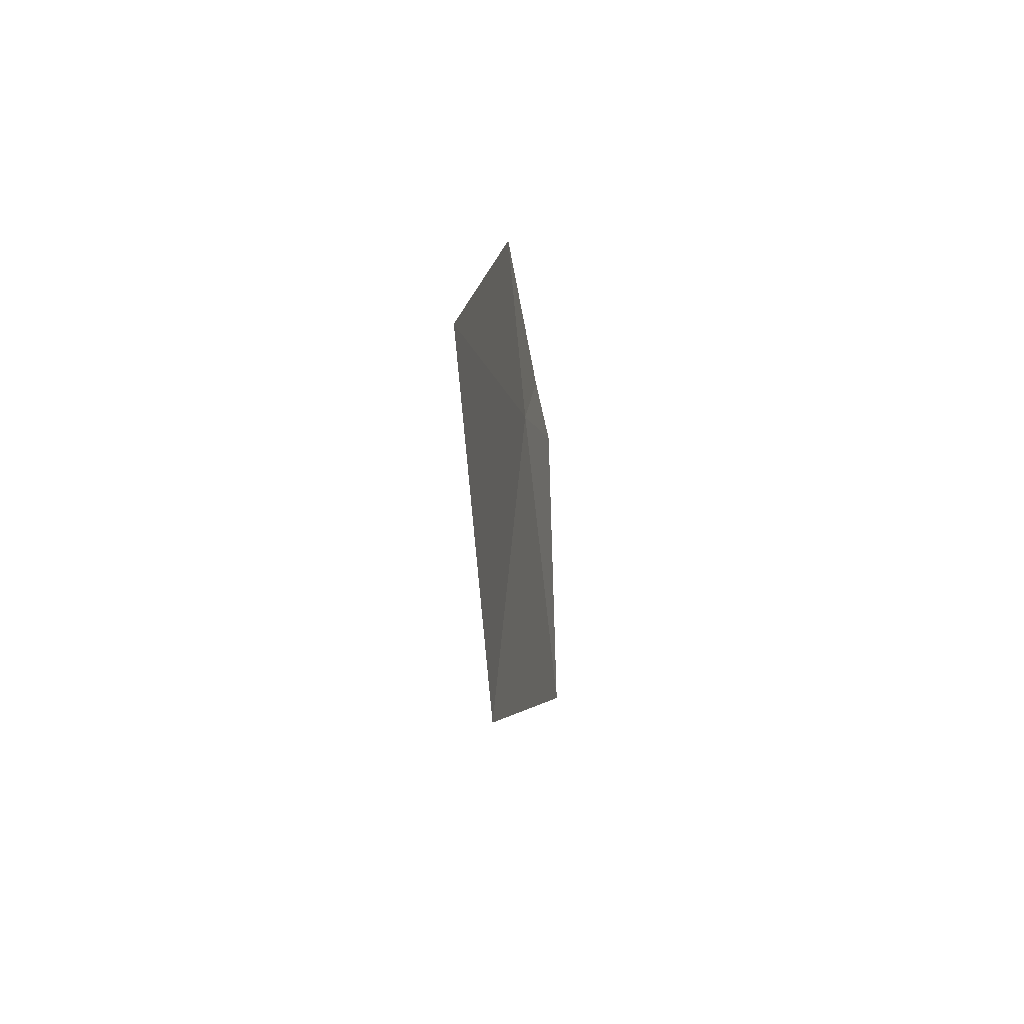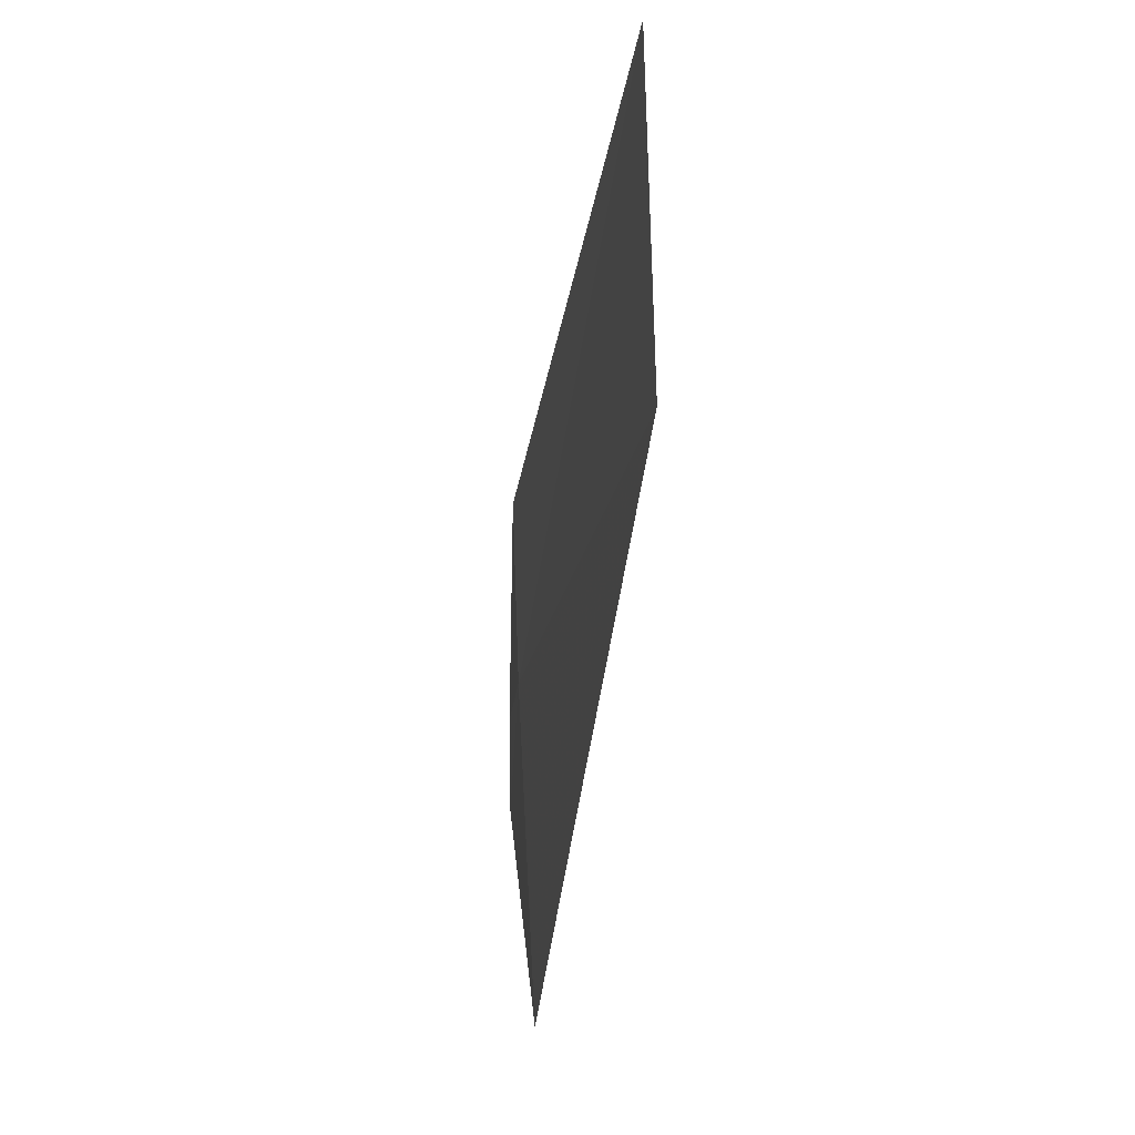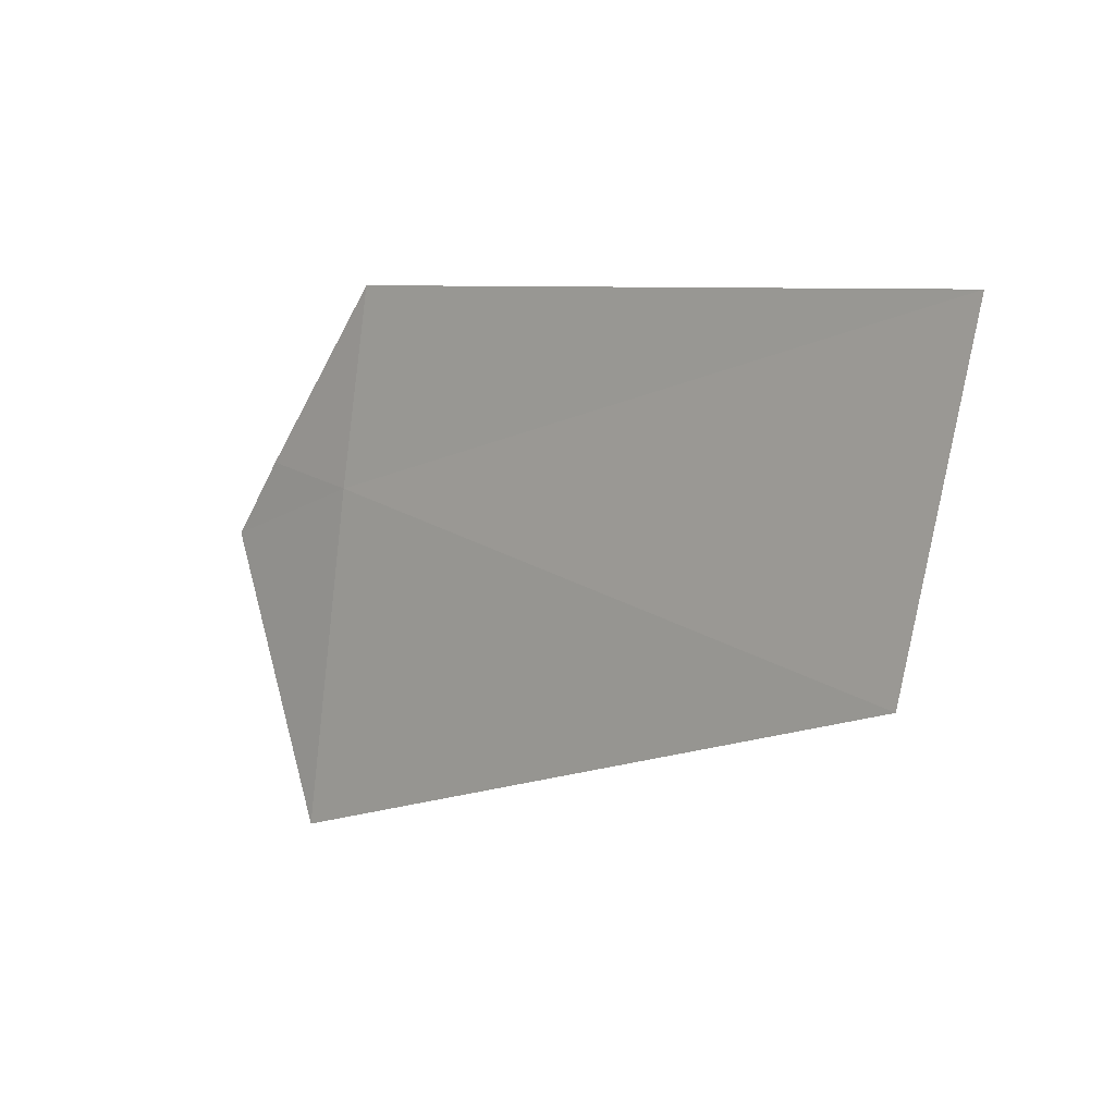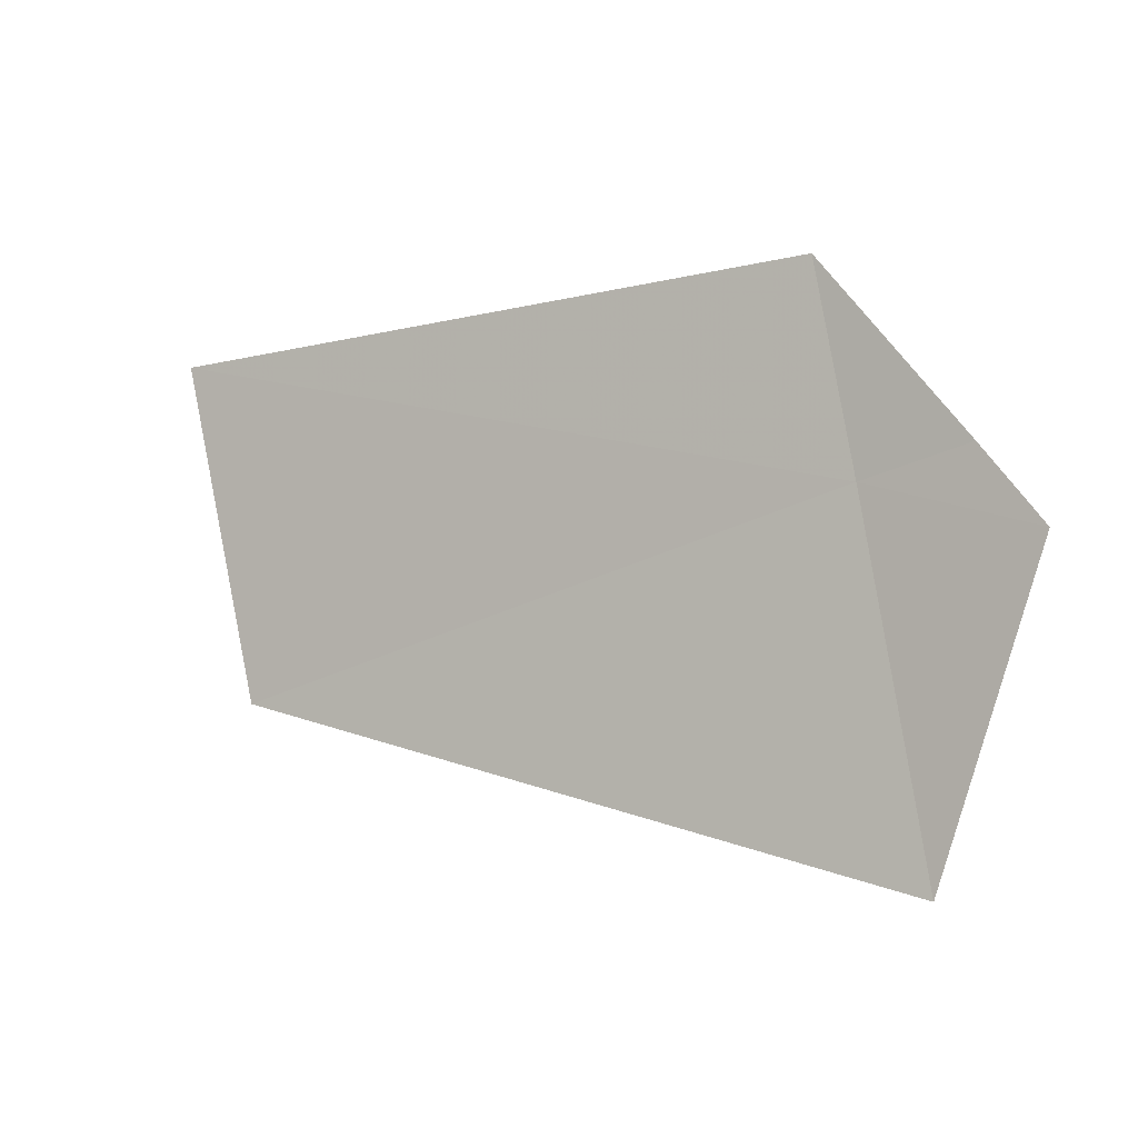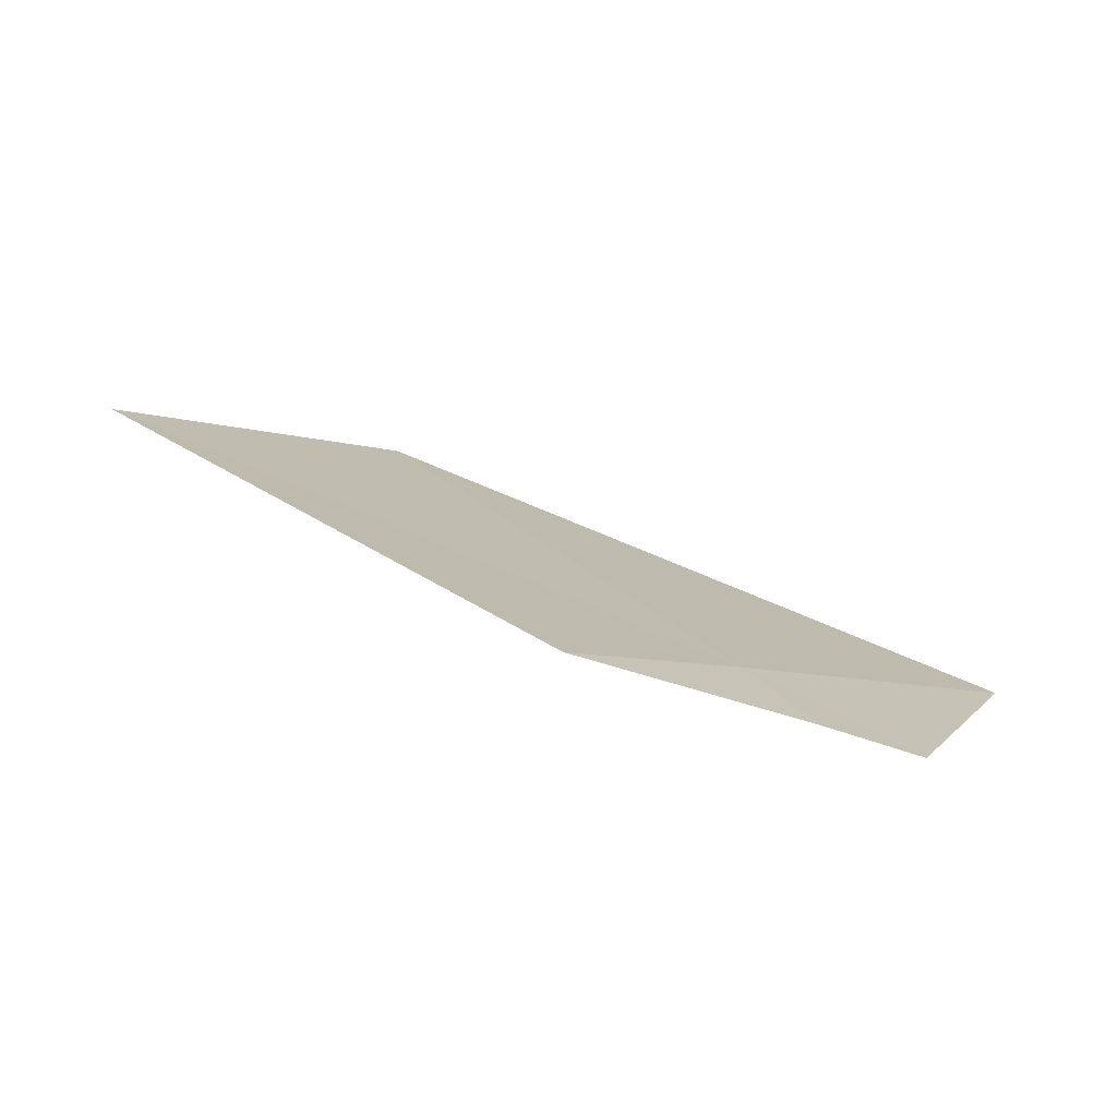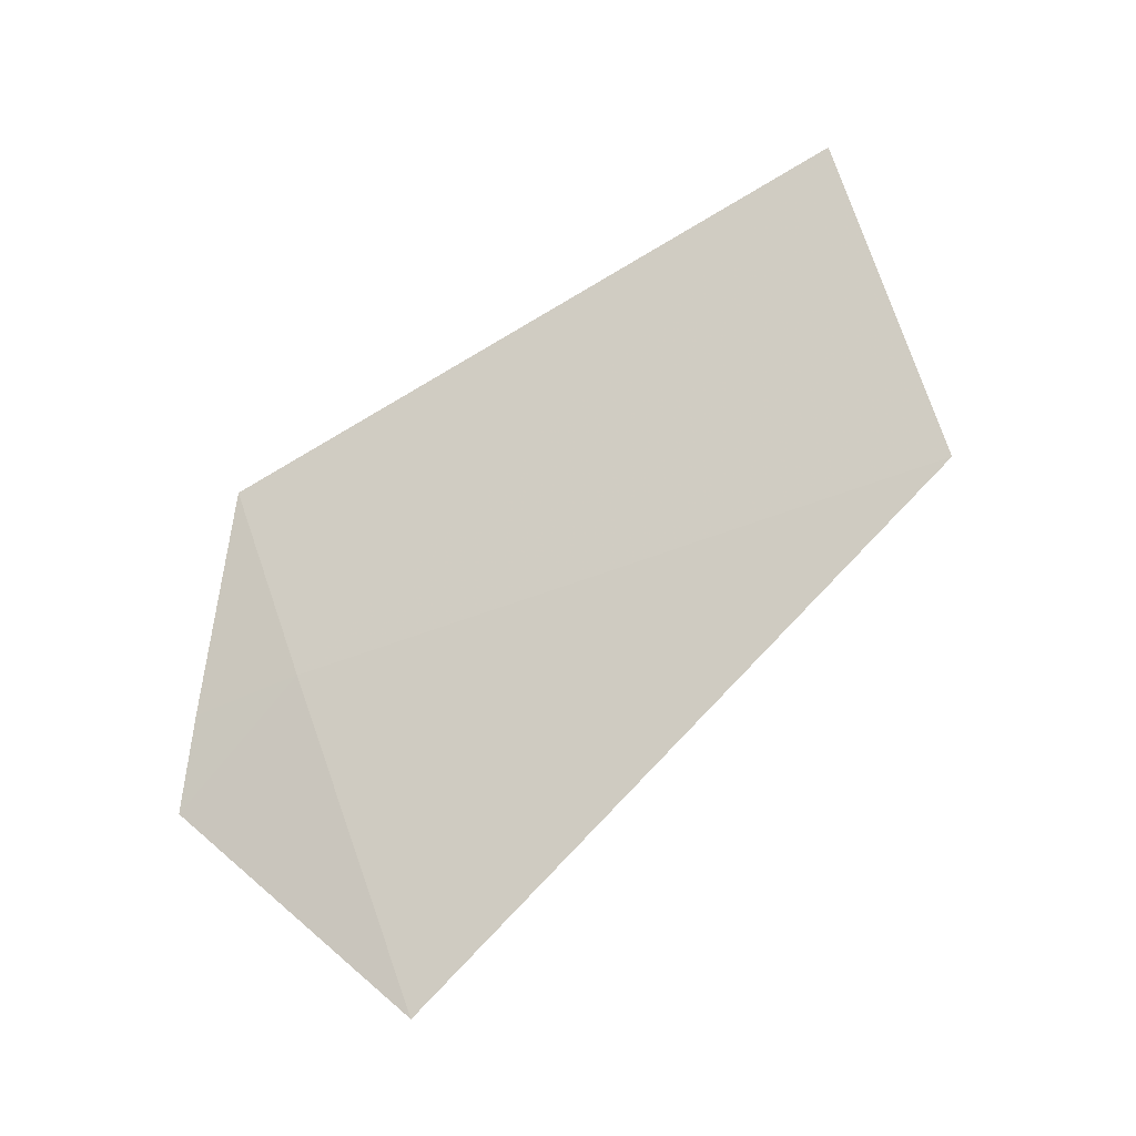
<metadata>
{"format":"obj","ext":"obj","renderer":"f3d","projection":"perspective","resolution":1024,"background":"white","views":[{"elev":7.4,"azim":76.9,"up":"+Y"},{"elev":-39.3,"azim":63.5,"up":"+Y"},{"elev":-1.1,"azim":23.6,"up":"+Y"},{"elev":-0.3,"azim":-166.2,"up":"+Y"},{"elev":4.6,"azim":-140.7,"up":"+Z"},{"elev":61.5,"azim":-31.4,"up":"+Z"}]}
</metadata>
<code>
v 3.835 -15.63 16.58
v 3.724 -16.18 16.49
v 3.574 -15.69 16.47
v 4.959 -15.42 16.94
v 3.901 -15.31 16.63
v 3.671 -15.58 16.52
v 4.821 -15.96 16.86
f 1 5 6
f 1 6 3
f 1 2 7
f 1 7 4
f 1 3 2
f 1 4 5

</code>
